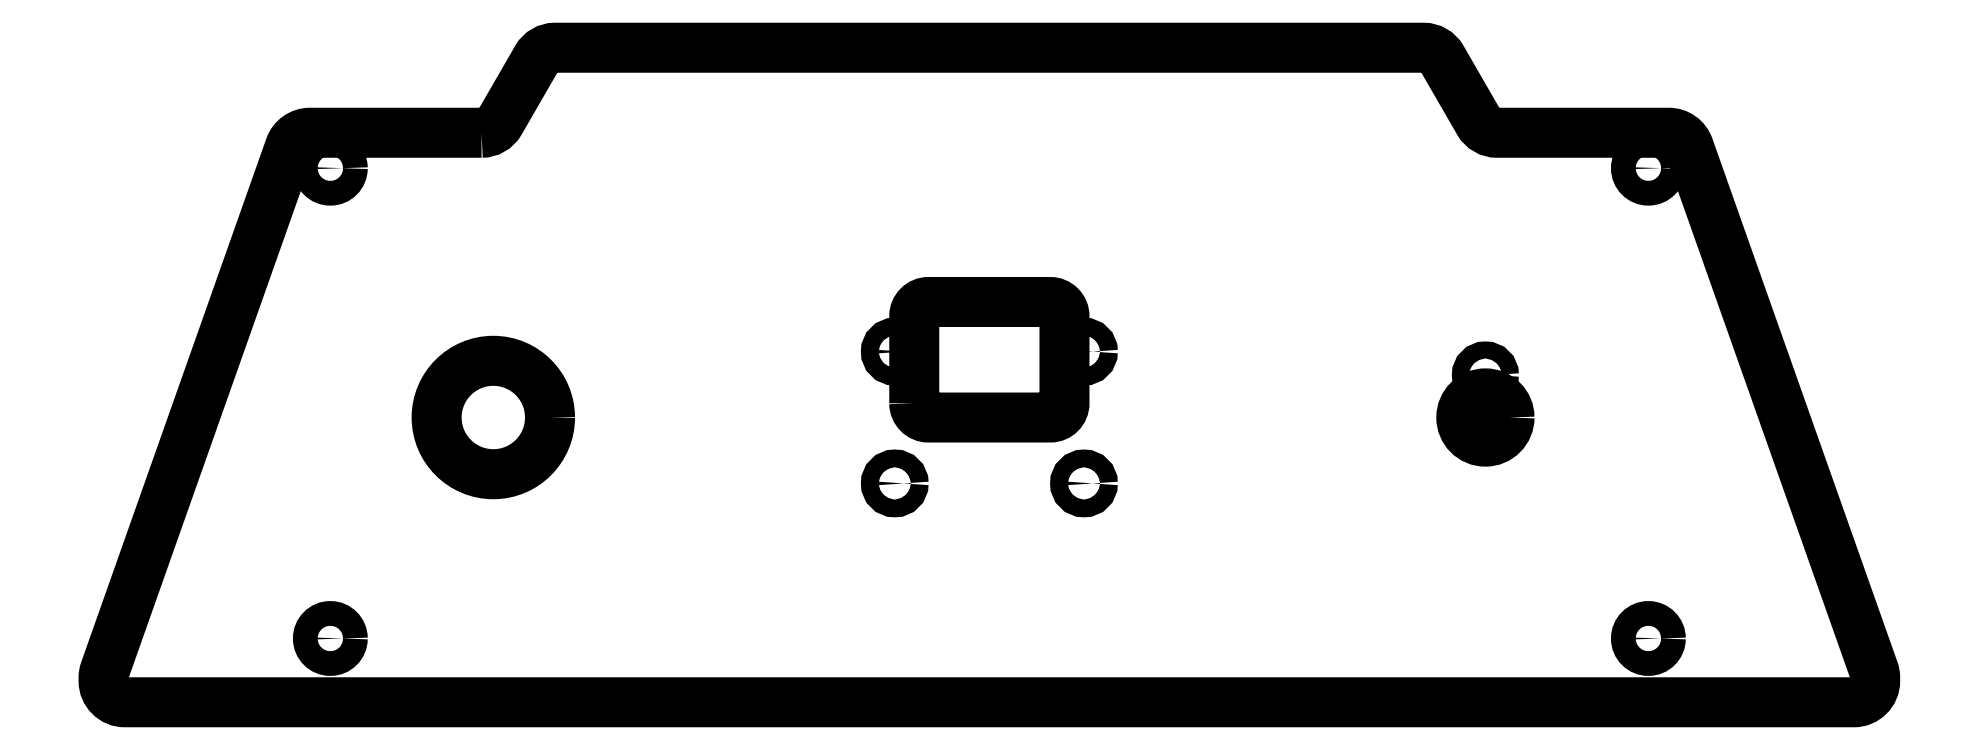
<metadata>
{"format":"dxf","ext":"dxf","renderer":"ezdxf+matplotlib","layout":"modelspace","background":"white","min_lineweight":24,"dpi":150}
</metadata>
<code>
0
SECTION
2
ENTITIES
0
CIRCLE
8
0
10
13.35
20
-115.5
30
-3.553e-14
40
1.25
210
2.112e-31
220
-2.22e-16
230
1
0
CIRCLE
8
0
10
-13.35
20
-115.5
30
-3.553e-14
40
1.25
210
2.112e-31
220
-2.22e-16
230
1
0
LWPOLYLINE
8
0
90
8
70
1
43
0
10
-10.6
20
-122.8
10
-10.6
20
-110.5
42
-0.4142
10
-8.6
20
-108.5
10
8.6
20
-108.5
42
-0.4142
10
10.6
20
-110.5
10
10.6
20
-122.8
42
-0.4142
10
8.6
20
-124.8
10
-8.6
20
-124.8
42
-0.4142
0
CIRCLE
8
0
10
13.35
20
-134.1
30
-3.553e-14
40
1.25
210
-2.264e-31
220
-2.22e-16
230
1
0
CIRCLE
8
0
10
-13.35
20
-134.1
30
0
40
1.25
210
-2.264e-31
220
-2.22e-16
230
1
0
CIRCLE
8
0
10
70
20
-118.8
30
0
40
1.2
210
2.917e-31
220
-1.665e-16
230
1
0
CIRCLE
8
0
10
-70
20
-124.8
30
0
40
8
210
-3.451e-31
220
-1.11e-16
230
1
0
CIRCLE
8
0
10
70
20
-124.8
30
-3.553e-14
40
3.4
210
-9.861e-32
220
-2.776e-16
230
1
0
LWPOLYLINE
8
0
90
20
70
1
43
0
10
-71.66
20
-84.61
10
-95.88
20
-84.61
42
0.3178
10
-98.71
20
-86.61
10
-124.8
20
-160.5
42
0.08516
10
-125
20
-161.5
10
-125
20
-162
42
0.4142
10
-122
20
-165
10
122
20
-165
42
0.4142
10
125
20
-162
10
125
20
-161.5
42
0.08516
10
124.8
20
-160.5
10
98.71
20
-86.61
42
0.3178
10
95.88
20
-84.61
10
71.66
20
-84.61
42
-0.2679
10
69.06
20
-83.11
10
63.87
20
-74.11
42
0.2679
10
61.27
20
-72.61
10
-61.27
20
-72.61
42
0.2679
10
-63.87
20
-74.11
10
-69.06
20
-83.11
42
-0.2679
0
CIRCLE
8
0
10
-93
20
-89.61
30
0
40
1.75
210
-9.861e-32
220
-2.22e-16
230
1
0
CIRCLE
8
0
10
93
20
-89.61
30
-3.553e-14
40
1.75
210
-9.861e-32
220
-2.22e-16
230
1
0
CIRCLE
8
0
10
-93
20
-156
30
-7.105e-14
40
1.75
210
-9.861e-32
220
-2.22e-16
230
1
0
CIRCLE
8
0
10
93
20
-156
30
0
40
1.75
210
-4.93e-32
220
-2.22e-16
230
1
0
ENDSEC
0
EOF

</code>
